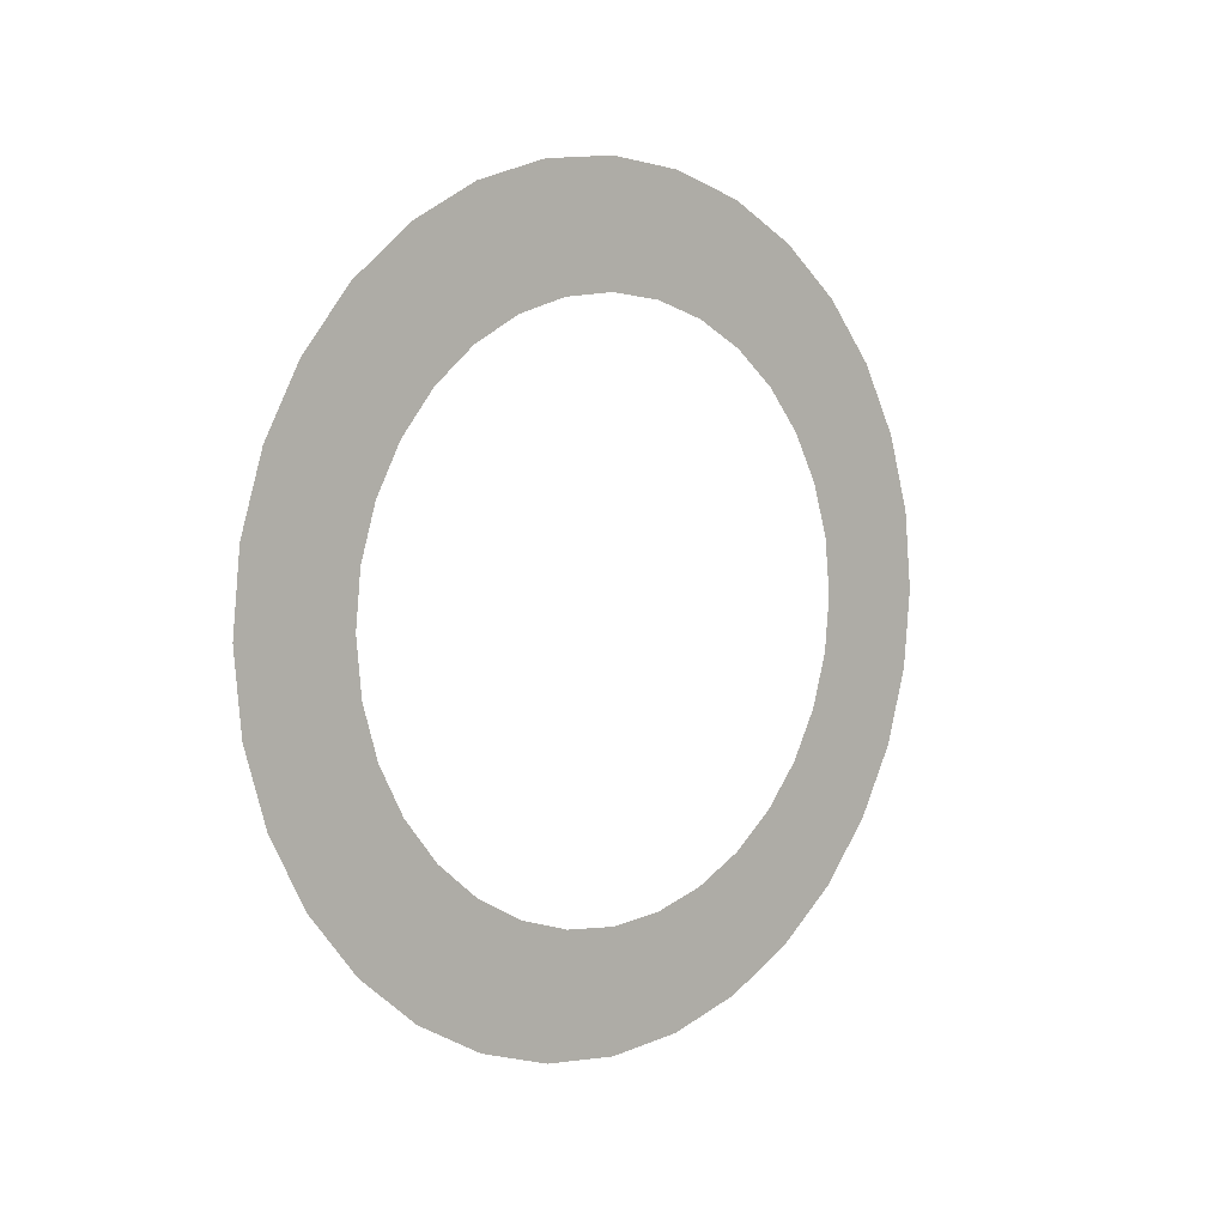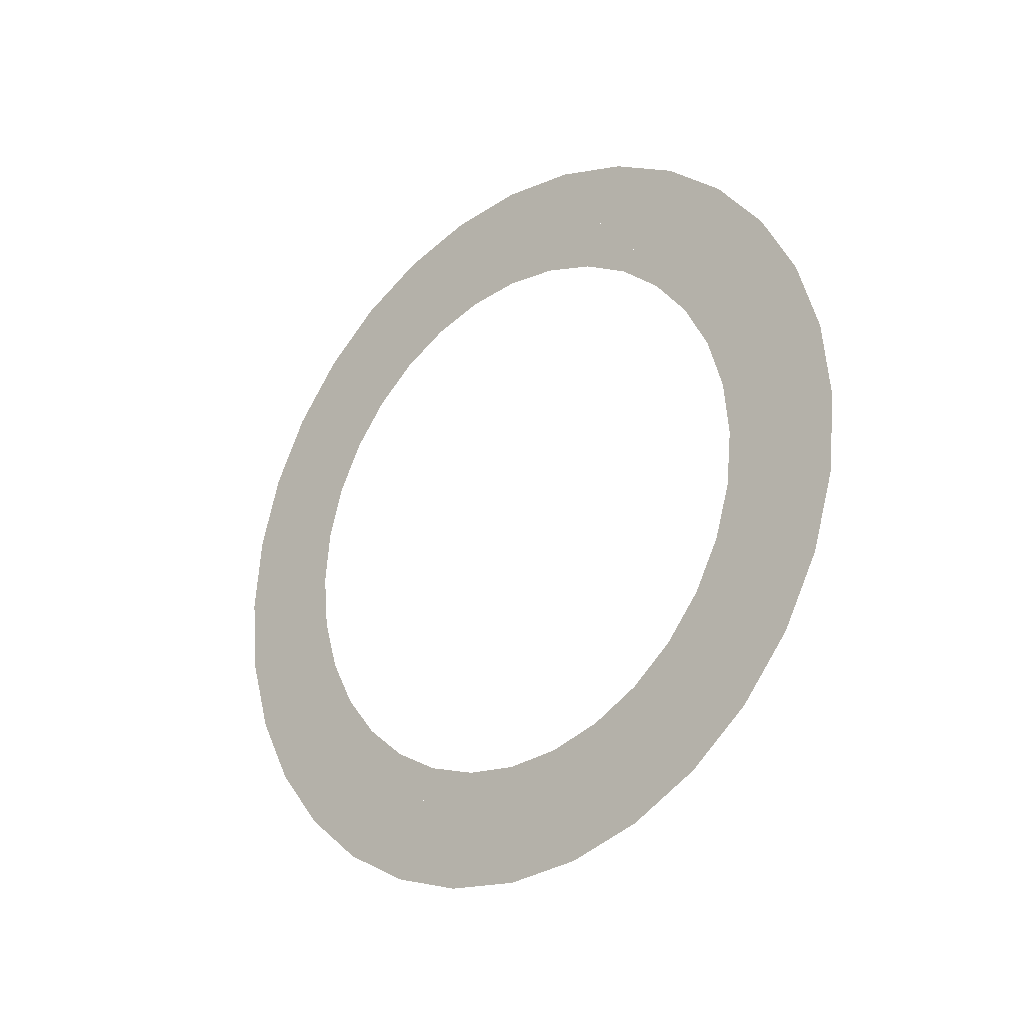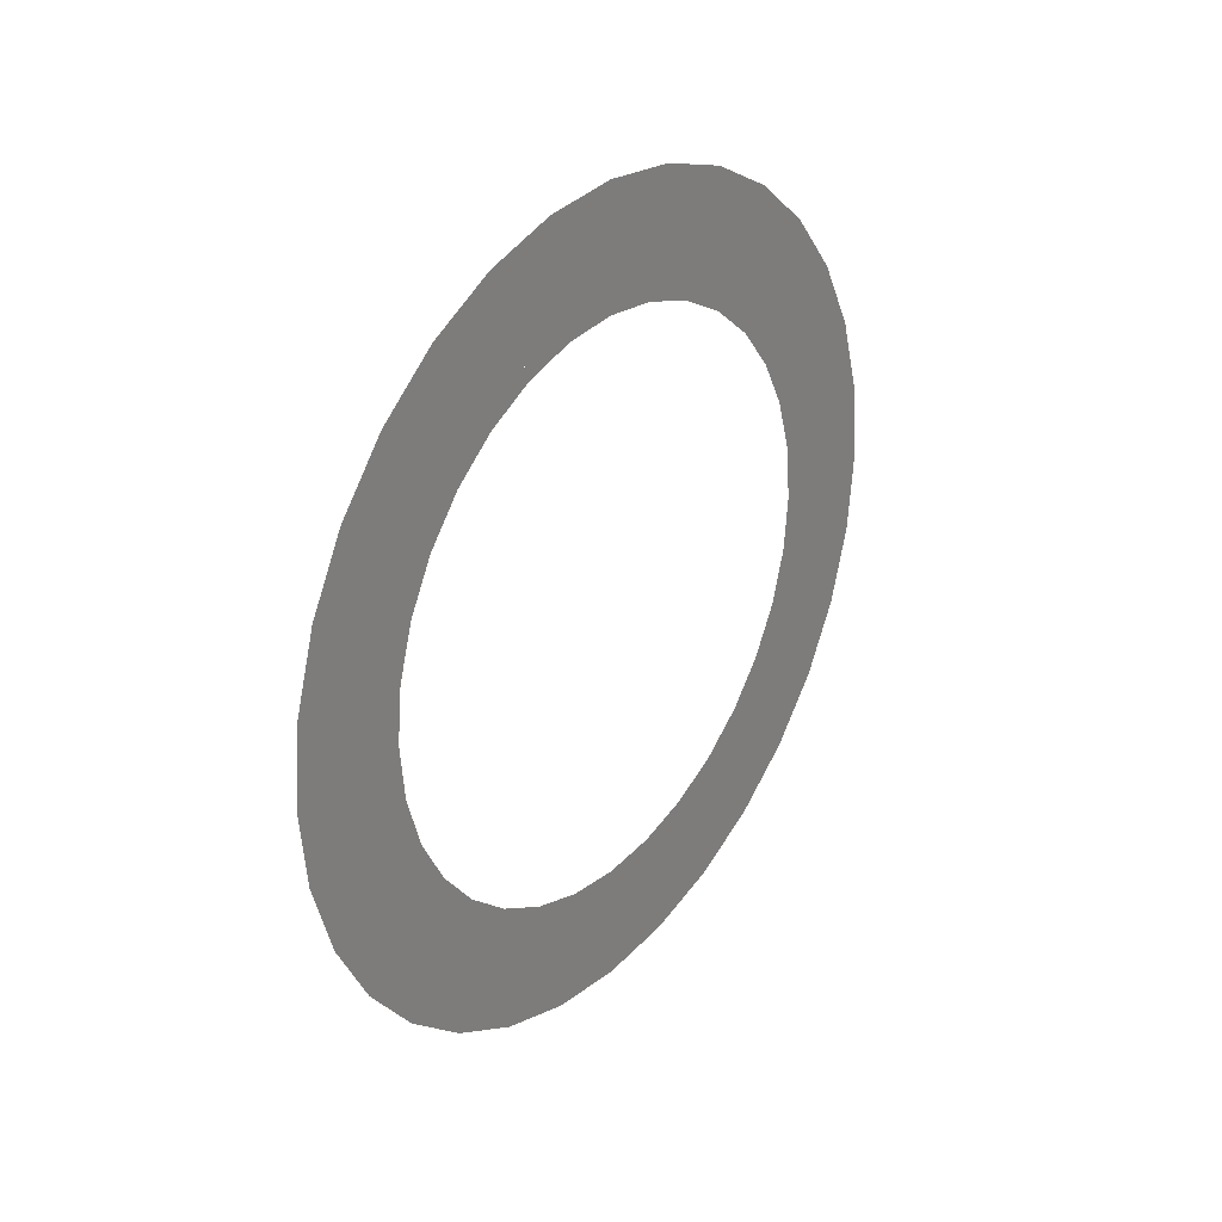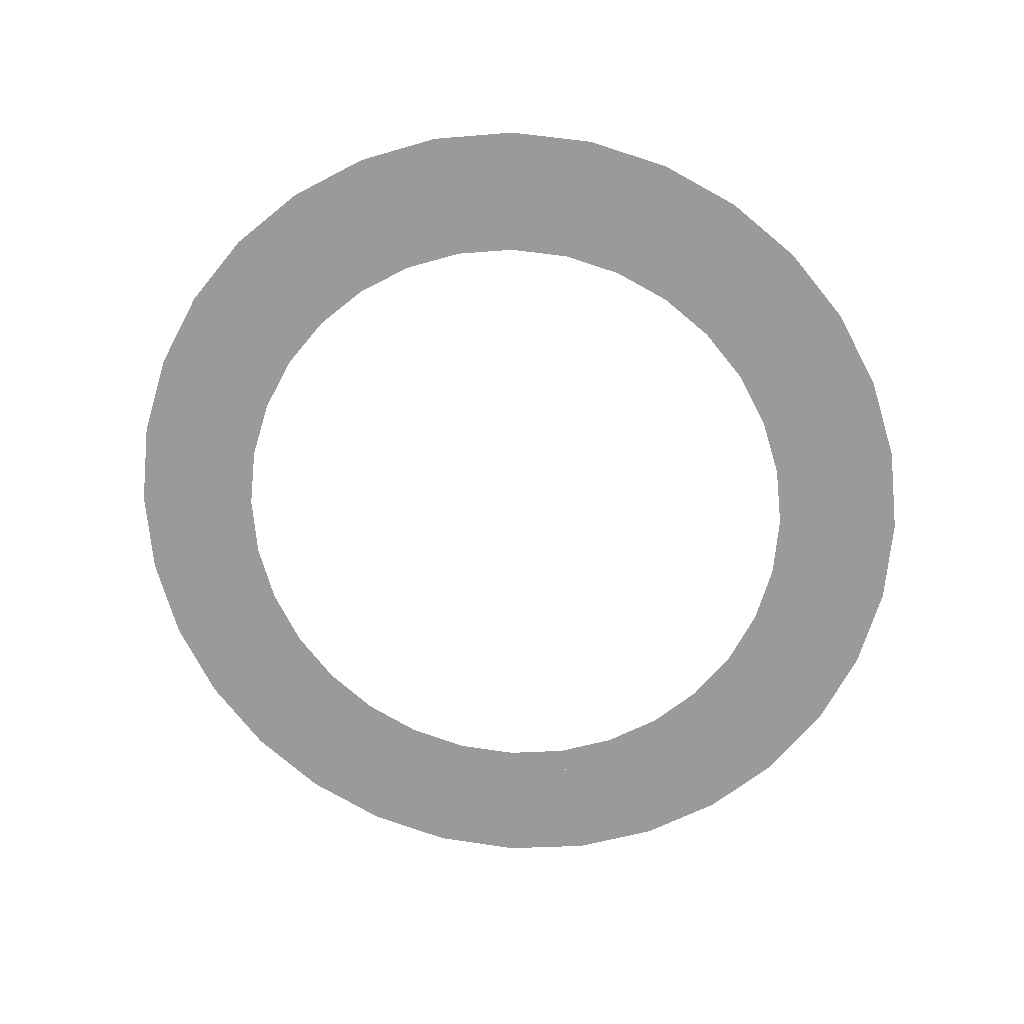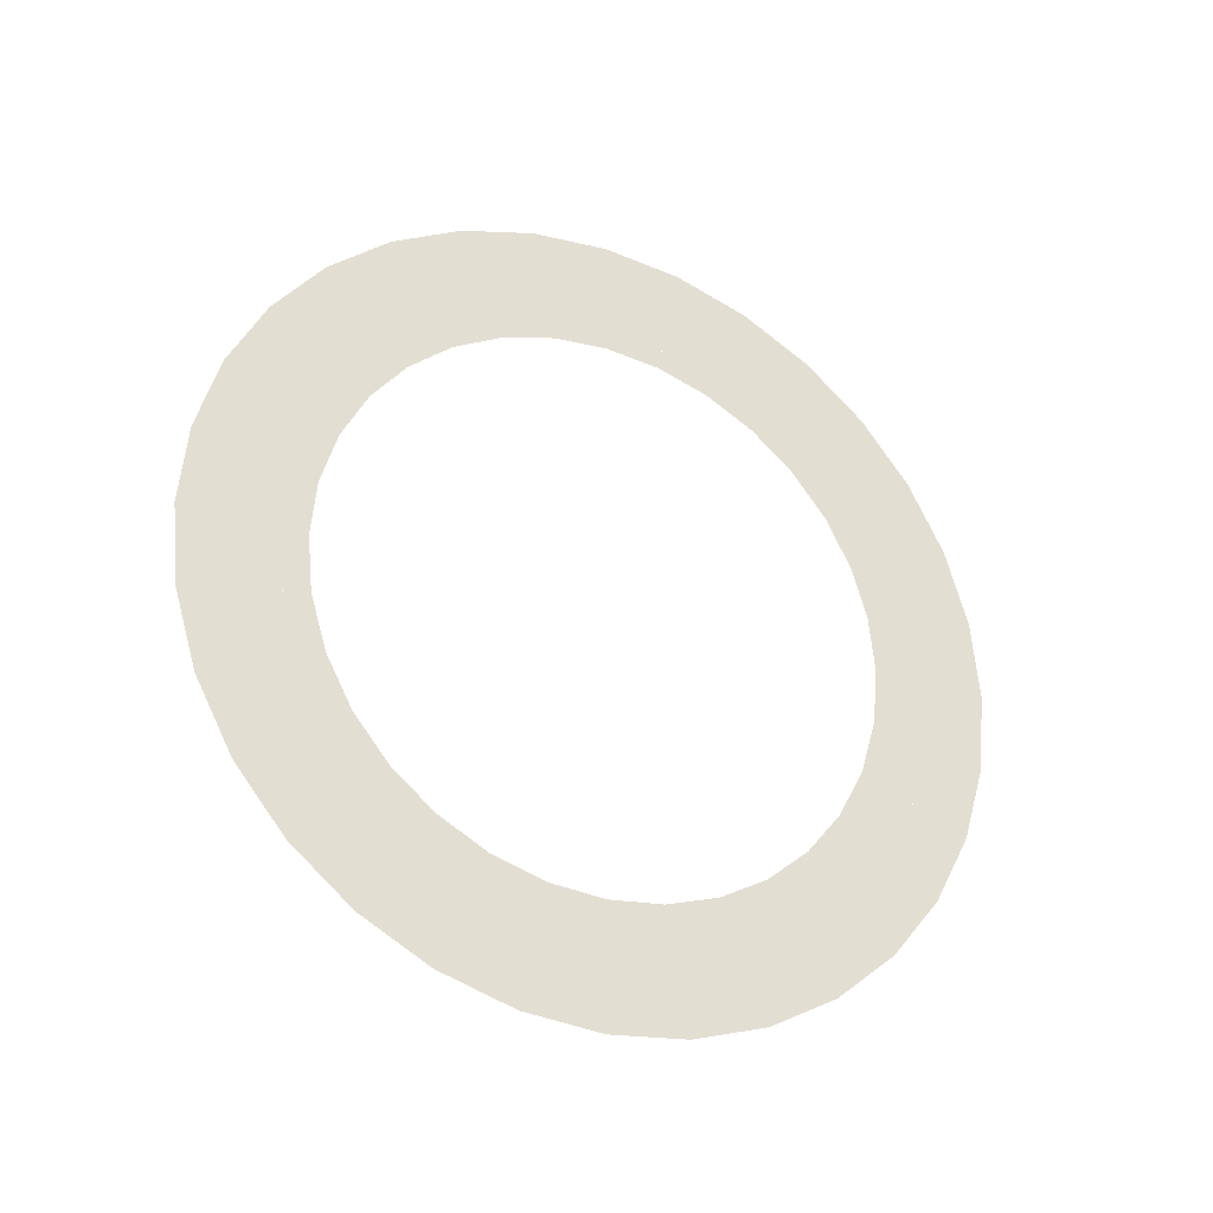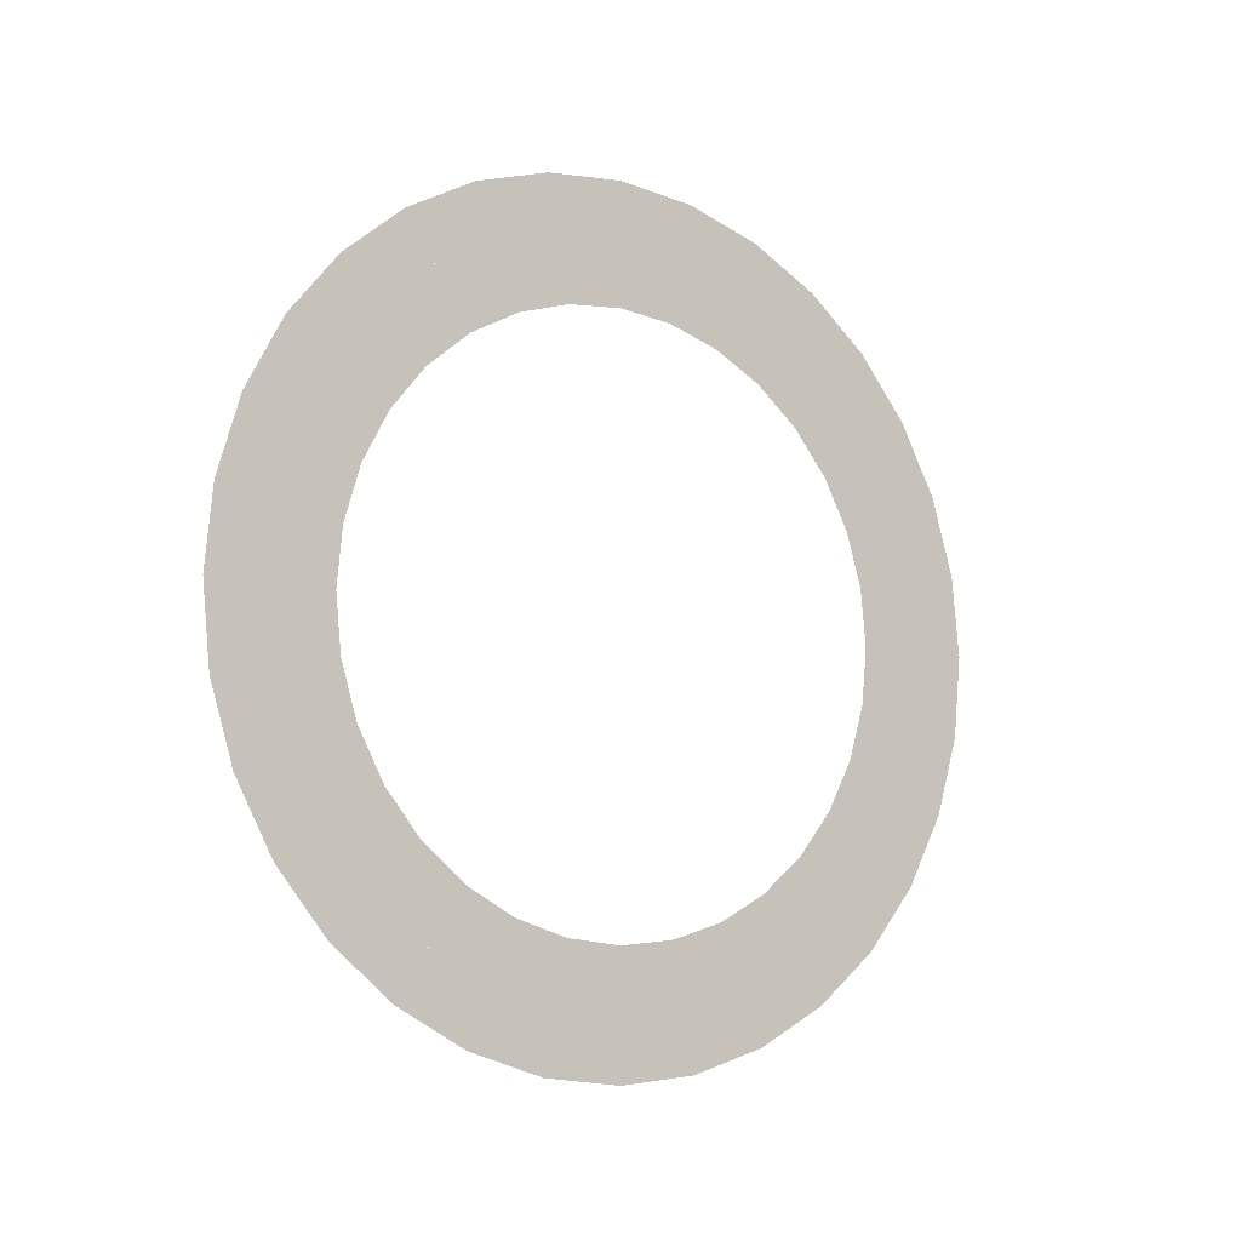
<metadata>
{"format":"obj","ext":"obj","renderer":"f3d","projection":"perspective","resolution":1024,"background":"white","views":[{"elev":5.0,"azim":-132.5,"up":"+Z"},{"elev":-25.1,"azim":130.9,"up":"+Y"},{"elev":29.3,"azim":-142.5,"up":"+Z"},{"elev":19.3,"azim":96.5,"up":"+Z"},{"elev":-29.5,"azim":-116.2,"up":"+Z"},{"elev":-8.9,"azim":-125.2,"up":"+Y"}]}
</metadata>
<code>
o primitiveRing
v 0 2.254 0
v 0 2.211 0.4397
v 0 3.2 0
v 0 3.139 0.6243
v 0 2.21 0.4396
v 0 2.082 0.8626
v 0 3.139 0.6243
v 0 2.956 1.225
v 0 2.082 0.8624
v 0 1.874 1.252
v 0 2.956 1.225
v 0 2.661 1.778
v 0 1.874 1.252
v 0 1.594 1.594
v 0 2.661 1.778
v 0 2.263 2.263
v 0 1.593 1.593
v 0 1.252 1.874
v 0 2.263 2.263
v 0 1.778 2.661
v 0 1.252 1.874
v 0 0.8626 2.082
v 0 1.778 2.661
v 0 1.225 2.956
v 0 0.8624 2.082
v 0 0.4397 2.211
v 0 1.225 2.956
v 0 0.6243 3.139
v 0 0.4396 2.21
v -0 -0 2.254
v 0 0.6243 3.139
v -0 -0 3.2
v -0 -0 2.253
v -0 -0.4397 2.211
v -0 -0 3.2
v -0 -0.6243 3.139
v -0 -0.4396 2.21
v -0 -0.8626 2.082
v -0 -0.6243 3.139
v -0 -1.225 2.956
v -0 -0.8624 2.082
v -0 -1.252 1.874
v -0 -1.225 2.956
v -0 -1.778 2.661
v -0 -1.252 1.874
v -0 -1.594 1.594
v -0 -1.778 2.661
v -0 -2.263 2.263
v -0 -1.593 1.593
v -0 -1.874 1.252
v -0 -2.263 2.263
v -0 -2.661 1.778
v -0 -1.874 1.252
v -0 -2.082 0.8626
v -0 -2.661 1.778
v -0 -2.956 1.225
v -0 -2.082 0.8624
v -0 -2.211 0.4397
v -0 -2.956 1.225
v -0 -3.139 0.6243
v -0 -2.21 0.4396
v -0 -2.254 -0
v -0 -3.139 0.6243
v -0 -3.2 -0
v -0 -2.253 -0
v -0 -2.211 -0.4397
v -0 -3.2 -0
v -0 -3.139 -0.6243
v -0 -2.21 -0.4396
v -0 -2.082 -0.8626
v -0 -3.139 -0.6243
v -0 -2.956 -1.225
v -0 -2.082 -0.8624
v -0 -1.874 -1.252
v -0 -2.956 -1.225
v -0 -2.661 -1.778
v -0 -1.874 -1.252
v -0 -1.594 -1.594
v -0 -2.661 -1.778
v -0 -2.263 -2.263
v -0 -1.593 -1.593
v -0 -1.252 -1.874
v -0 -2.263 -2.263
v -0 -1.778 -2.661
v -0 -1.252 -1.874
v -0 -0.8626 -2.082
v -0 -1.778 -2.661
v -0 -1.225 -2.956
v -0 -0.8624 -2.082
v -0 -0.4397 -2.211
v -0 -1.225 -2.956
v -0 -0.6243 -3.139
v -0 -0.4396 -2.21
v 0 0 -2.254
v -0 -0.6243 -3.139
v 0 0 -3.2
v 0 0 -2.253
v 0 0.4397 -2.211
v 0 0 -3.2
v 0 0.6243 -3.139
v 0 0.4396 -2.21
v 0 0.8626 -2.082
v 0 0.6243 -3.139
v 0 1.225 -2.956
v 0 0.8624 -2.082
v 0 1.252 -1.874
v 0 1.225 -2.956
v 0 1.778 -2.661
v 0 1.252 -1.874
v 0 1.594 -1.594
v 0 1.778 -2.661
v 0 2.263 -2.263
v 0 1.593 -1.593
v 0 1.874 -1.252
v 0 2.263 -2.263
v 0 2.661 -1.778
v 0 1.874 -1.252
v 0 2.082 -0.8626
v 0 2.661 -1.778
v 0 2.956 -1.225
v 0 2.082 -0.8624
v 0 2.211 -0.4397
v 0 2.956 -1.225
v 0 3.139 -0.6243
v 0 2.21 -0.4396
v 0 2.253 0
v 0 3.139 -0.6243
v 0 3.2 1e-06
f 1 2 4
f 1 4 3
f 5 6 8
f 5 8 7
f 9 10 12
f 9 12 11
f 13 14 16
f 13 16 15
f 17 18 20
f 17 20 19
f 21 22 24
f 21 24 23
f 25 26 28
f 25 28 27
f 29 30 32
f 29 32 31
f 33 34 36
f 33 36 35
f 37 38 40
f 37 40 39
f 41 42 44
f 41 44 43
f 45 46 48
f 45 48 47
f 49 50 52
f 49 52 51
f 53 54 56
f 53 56 55
f 57 58 60
f 57 60 59
f 61 62 64
f 61 64 63
f 65 66 68
f 65 68 67
f 69 70 72
f 69 72 71
f 73 74 76
f 73 76 75
f 77 78 80
f 77 80 79
f 81 82 84
f 81 84 83
f 85 86 88
f 85 88 87
f 89 90 92
f 89 92 91
f 93 94 96
f 93 96 95
f 97 98 100
f 97 100 99
f 101 102 104
f 101 104 103
f 105 106 108
f 105 108 107
f 109 110 112
f 109 112 111
f 113 114 116
f 113 116 115
f 117 118 120
f 117 120 119
f 121 122 124
f 121 124 123
f 125 126 128
f 125 128 127

</code>
